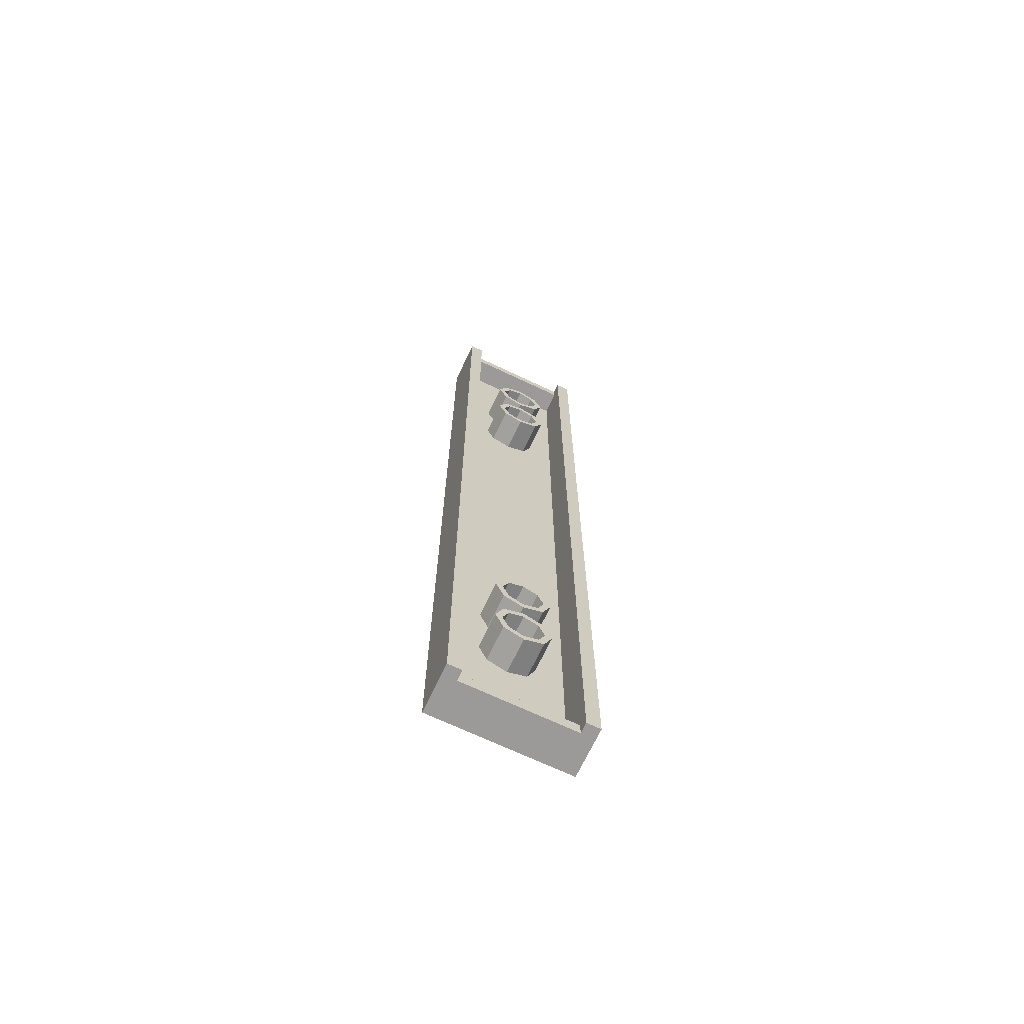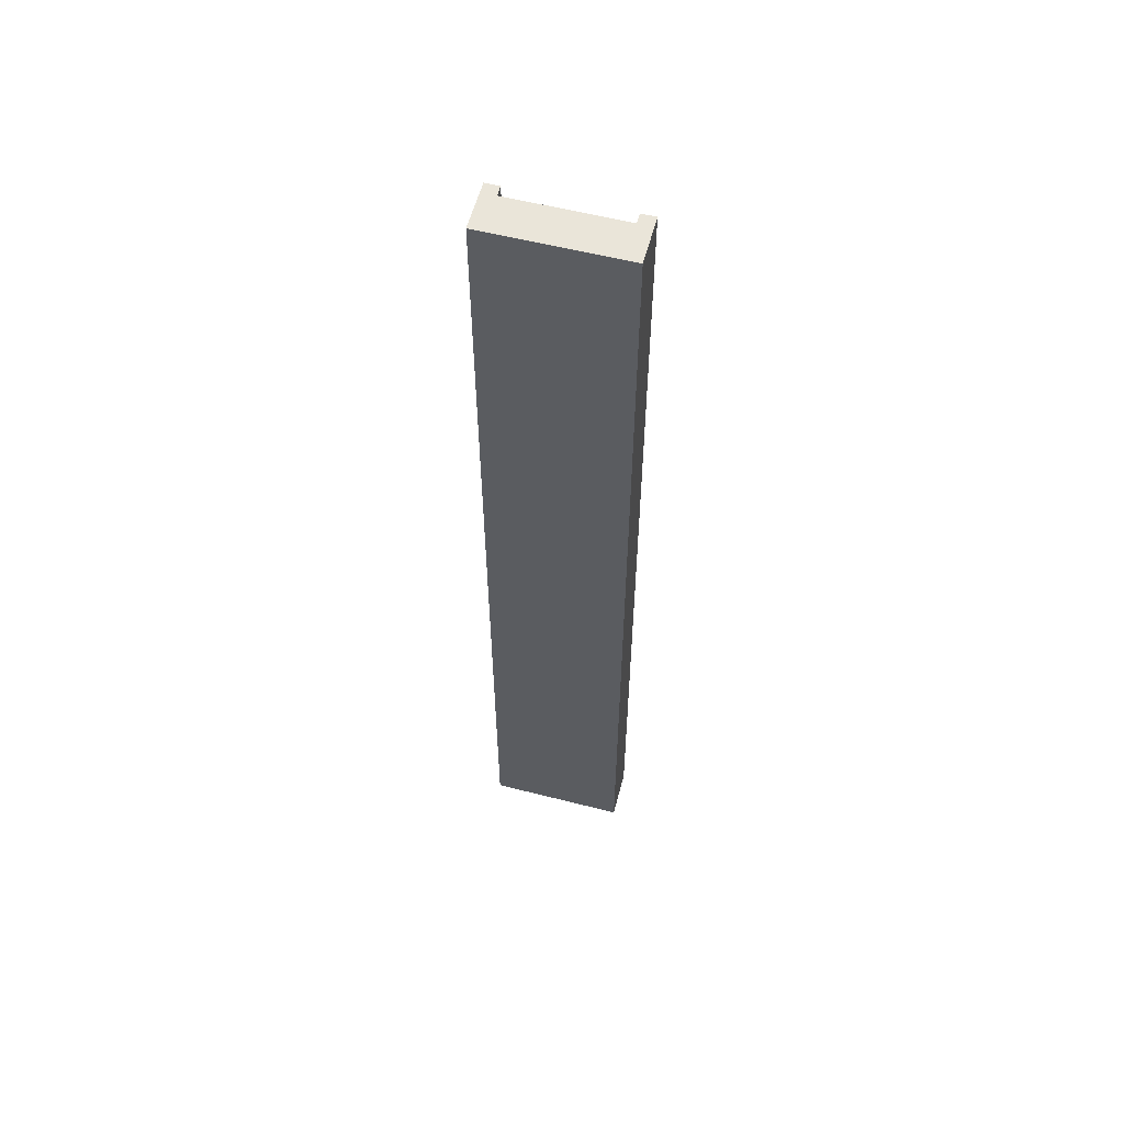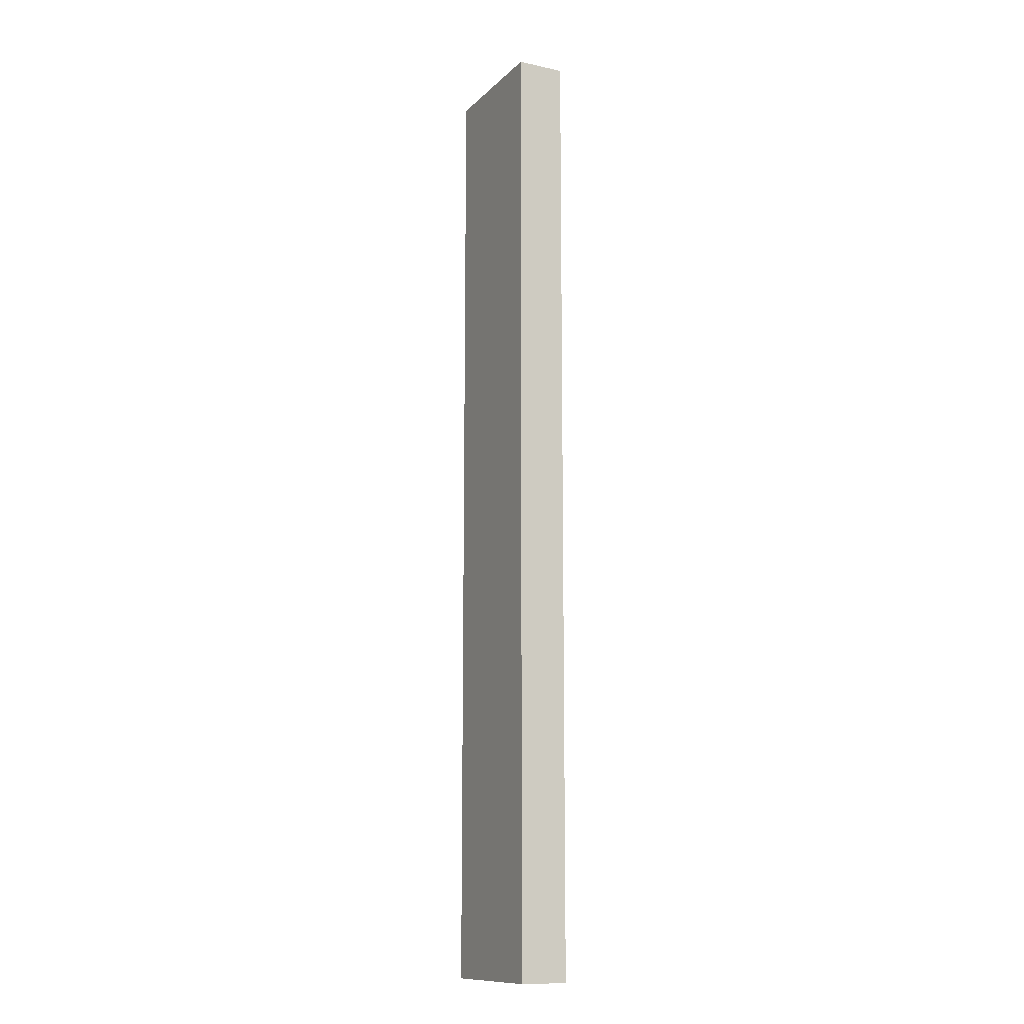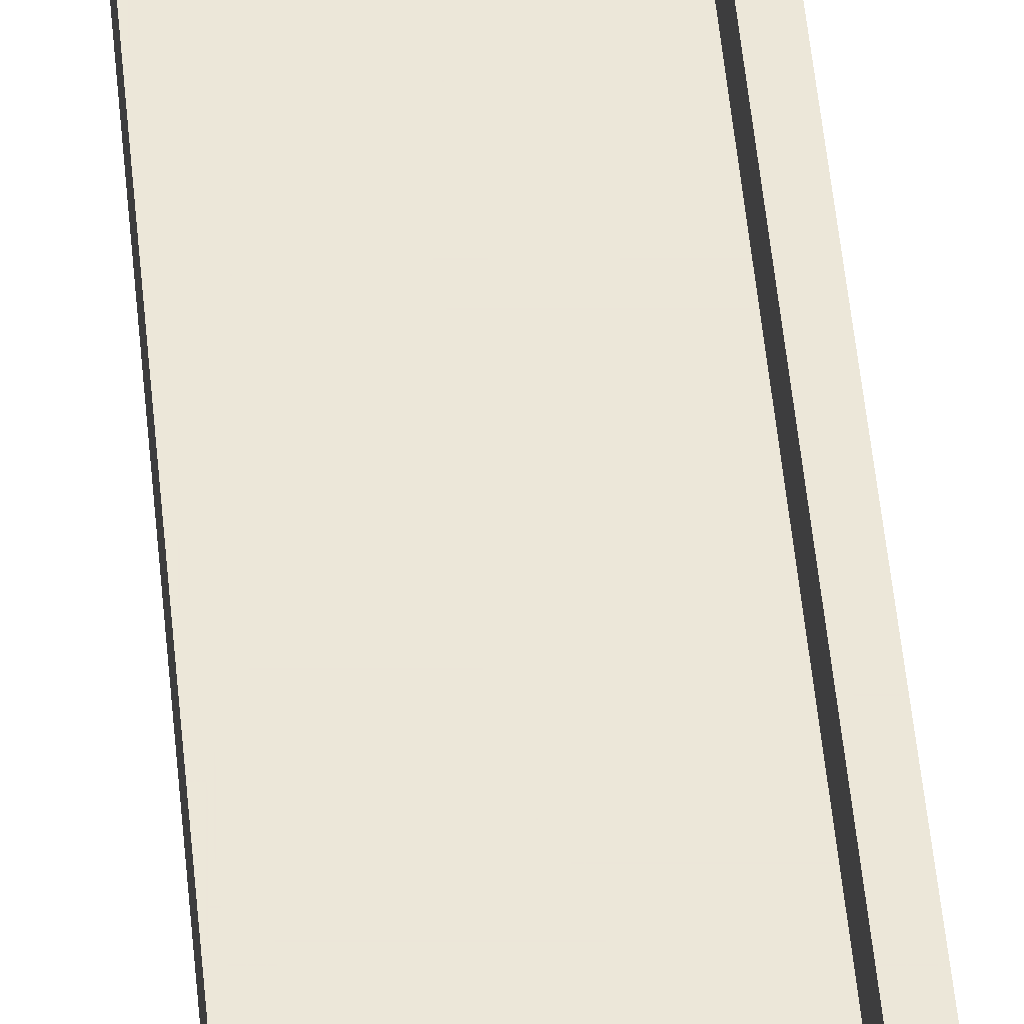
<metadata>
{"format":"obj","ext":"obj","renderer":"f3d","projection":"perspective","resolution":1024,"background":"white","views":[{"elev":-69.5,"azim":154.7,"up":"+Z"},{"elev":57.7,"azim":14.8,"up":"+Z"},{"elev":-12.2,"azim":63.2,"up":"+Z"},{"elev":49.6,"azim":174.8,"up":"+Y"}]}
</metadata>
<code>
v 0.2121 -0.4 4.788
v 0 -0.4 4.7
v 0 -0.9 4.7
v 0.2121 -0.9 4.788
v 0.3 -0.4 5
v 0.2121 -0.4 4.788
v 0.2121 -0.9 4.788
v 0.3 -0.9 5
v 0.2121 -0.4 5.212
v 0.3 -0.4 5
v 0.3 -0.9 5
v 0.2121 -0.9 5.212
v 0 -0.4 5.3
v 0.2121 -0.4 5.212
v 0.2121 -0.9 5.212
v 0 -0.9 5.3
v -0.2121 -0.4 5.212
v 0 -0.4 5.3
v 0 -0.9 5.3
v -0.2121 -0.9 5.212
v -0.3 -0.4 5
v -0.2121 -0.4 5.212
v -0.2121 -0.9 5.212
v -0.3 -0.9 5
v -0.2121 -0.4 4.788
v -0.3 -0.4 5
v -0.3 -0.9 5
v -0.2121 -0.9 4.788
v 0 -0.4 4.7
v -0.2121 -0.4 4.788
v -0.2121 -0.9 4.788
v 0 -0.9 4.7
v 0.2828 -0.4 4.717
v 0 -0.4 4.6
v 0 -0.9 4.6
v 0.2828 -0.9 4.717
v 0.4 -0.4 5
v 0.2828 -0.4 4.717
v 0.2828 -0.9 4.717
v 0.4 -0.9 5
v 0.2828 -0.4 5.283
v 0.4 -0.4 5
v 0.4 -0.9 5
v 0.2828 -0.9 5.283
v 0 -0.4 5.4
v 0.2828 -0.4 5.283
v 0.2828 -0.9 5.283
v 0 -0.9 5.4
v -0.2828 -0.4 5.283
v 0 -0.4 5.4
v 0 -0.9 5.4
v -0.2828 -0.9 5.283
v -0.4 -0.4 5
v -0.2828 -0.4 5.283
v -0.2828 -0.9 5.283
v -0.4 -0.9 5
v -0.2828 -0.4 4.717
v -0.4 -0.4 5
v -0.4 -0.9 5
v -0.2828 -0.9 4.717
v 0 -0.4 4.6
v -0.2828 -0.4 4.717
v -0.2828 -0.9 4.717
v 0 -0.9 4.6
v 0 -0.4 4.6
v 0.2828 -0.4 4.717
v 0.2121 -0.4 4.788
v 0 -0.4 4.7
v 0.2828 -0.4 4.717
v 0.4 -0.4 5
v 0.3 -0.4 5
v 0.2121 -0.4 4.788
v 0.4 -0.4 5
v 0.2828 -0.4 5.283
v 0.2121 -0.4 5.212
v 0.3 -0.4 5
v 0.2828 -0.4 5.283
v 0 -0.4 5.4
v 0 -0.4 5.3
v 0.2121 -0.4 5.212
v 0 -0.4 5.4
v -0.2828 -0.4 5.283
v -0.2121 -0.4 5.212
v 0 -0.4 5.3
v -0.2828 -0.4 5.283
v -0.4 -0.4 5
v -0.3 -0.4 5
v -0.2121 -0.4 5.212
v -0.4 -0.4 5
v -0.2828 -0.4 4.717
v -0.2121 -0.4 4.788
v -0.3 -0.4 5
v -0.2828 -0.4 4.717
v 0 -0.4 4.6
v 0 -0.4 4.7
v -0.2121 -0.4 4.788
v 0.2121 -0.4 3.788
v 0 -0.4 3.7
v 0 -0.9 3.7
v 0.2121 -0.9 3.788
v 0.3 -0.4 4
v 0.2121 -0.4 3.788
v 0.2121 -0.9 3.788
v 0.3 -0.9 4
v 0.2121 -0.4 4.212
v 0.3 -0.4 4
v 0.3 -0.9 4
v 0.2121 -0.9 4.212
v 0 -0.4 4.3
v 0.2121 -0.4 4.212
v 0.2121 -0.9 4.212
v 0 -0.9 4.3
v -0.2121 -0.4 4.212
v 0 -0.4 4.3
v 0 -0.9 4.3
v -0.2121 -0.9 4.212
v -0.3 -0.4 4
v -0.2121 -0.4 4.212
v -0.2121 -0.9 4.212
v -0.3 -0.9 4
v -0.2121 -0.4 3.788
v -0.3 -0.4 4
v -0.3 -0.9 4
v -0.2121 -0.9 3.788
v 0 -0.4 3.7
v -0.2121 -0.4 3.788
v -0.2121 -0.9 3.788
v 0 -0.9 3.7
v 0.2828 -0.4 3.717
v 0 -0.4 3.6
v 0 -0.9 3.6
v 0.2828 -0.9 3.717
v 0.4 -0.4 4
v 0.2828 -0.4 3.717
v 0.2828 -0.9 3.717
v 0.4 -0.9 4
v 0.2828 -0.4 4.283
v 0.4 -0.4 4
v 0.4 -0.9 4
v 0.2828 -0.9 4.283
v 0 -0.4 4.4
v 0.2828 -0.4 4.283
v 0.2828 -0.9 4.283
v 0 -0.9 4.4
v -0.2828 -0.4 4.283
v 0 -0.4 4.4
v 0 -0.9 4.4
v -0.2828 -0.9 4.283
v -0.4 -0.4 4
v -0.2828 -0.4 4.283
v -0.2828 -0.9 4.283
v -0.4 -0.9 4
v -0.2828 -0.4 3.717
v -0.4 -0.4 4
v -0.4 -0.9 4
v -0.2828 -0.9 3.717
v 0 -0.4 3.6
v -0.2828 -0.4 3.717
v -0.2828 -0.9 3.717
v 0 -0.9 3.6
v 0 -0.4 3.6
v 0.2828 -0.4 3.717
v 0.2121 -0.4 3.788
v 0 -0.4 3.7
v 0.2828 -0.4 3.717
v 0.4 -0.4 4
v 0.3 -0.4 4
v 0.2121 -0.4 3.788
v 0.4 -0.4 4
v 0.2828 -0.4 4.283
v 0.2121 -0.4 4.212
v 0.3 -0.4 4
v 0.2828 -0.4 4.283
v 0 -0.4 4.4
v 0 -0.4 4.3
v 0.2121 -0.4 4.212
v 0 -0.4 4.4
v -0.2828 -0.4 4.283
v -0.2121 -0.4 4.212
v 0 -0.4 4.3
v -0.2828 -0.4 4.283
v -0.4 -0.4 4
v -0.3 -0.4 4
v -0.2121 -0.4 4.212
v -0.4 -0.4 4
v -0.2828 -0.4 3.717
v -0.2121 -0.4 3.788
v -0.3 -0.4 4
v -0.2828 -0.4 3.717
v 0 -0.4 3.6
v 0 -0.4 3.7
v -0.2121 -0.4 3.788
v 0.2121 -0.4 -4.212
v 0 -0.4 -4.3
v 0 -0.9 -4.3
v 0.2121 -0.9 -4.212
v 0.3 -0.4 -4
v 0.2121 -0.4 -4.212
v 0.2121 -0.9 -4.212
v 0.3 -0.9 -4
v 0.2121 -0.4 -3.788
v 0.3 -0.4 -4
v 0.3 -0.9 -4
v 0.2121 -0.9 -3.788
v 0 -0.4 -3.7
v 0.2121 -0.4 -3.788
v 0.2121 -0.9 -3.788
v 0 -0.9 -3.7
v -0.2121 -0.4 -3.788
v 0 -0.4 -3.7
v 0 -0.9 -3.7
v -0.2121 -0.9 -3.788
v -0.3 -0.4 -4
v -0.2121 -0.4 -3.788
v -0.2121 -0.9 -3.788
v -0.3 -0.9 -4
v -0.2121 -0.4 -4.212
v -0.3 -0.4 -4
v -0.3 -0.9 -4
v -0.2121 -0.9 -4.212
v 0 -0.4 -4.3
v -0.2121 -0.4 -4.212
v -0.2121 -0.9 -4.212
v 0 -0.9 -4.3
v 0.2828 -0.4 -4.283
v 0 -0.4 -4.4
v 0 -0.9 -4.4
v 0.2828 -0.9 -4.283
v 0.4 -0.4 -4
v 0.2828 -0.4 -4.283
v 0.2828 -0.9 -4.283
v 0.4 -0.9 -4
v 0.2828 -0.4 -3.717
v 0.4 -0.4 -4
v 0.4 -0.9 -4
v 0.2828 -0.9 -3.717
v 0 -0.4 -3.6
v 0.2828 -0.4 -3.717
v 0.2828 -0.9 -3.717
v 0 -0.9 -3.6
v -0.2828 -0.4 -3.717
v 0 -0.4 -3.6
v 0 -0.9 -3.6
v -0.2828 -0.9 -3.717
v -0.4 -0.4 -4
v -0.2828 -0.4 -3.717
v -0.2828 -0.9 -3.717
v -0.4 -0.9 -4
v -0.2828 -0.4 -4.283
v -0.4 -0.4 -4
v -0.4 -0.9 -4
v -0.2828 -0.9 -4.283
v 0 -0.4 -4.4
v -0.2828 -0.4 -4.283
v -0.2828 -0.9 -4.283
v 0 -0.9 -4.4
v 0 -0.4 -4.4
v 0.2828 -0.4 -4.283
v 0.2121 -0.4 -4.212
v 0 -0.4 -4.3
v 0.2828 -0.4 -4.283
v 0.4 -0.4 -4
v 0.3 -0.4 -4
v 0.2121 -0.4 -4.212
v 0.4 -0.4 -4
v 0.2828 -0.4 -3.717
v 0.2121 -0.4 -3.788
v 0.3 -0.4 -4
v 0.2828 -0.4 -3.717
v 0 -0.4 -3.6
v 0 -0.4 -3.7
v 0.2121 -0.4 -3.788
v 0 -0.4 -3.6
v -0.2828 -0.4 -3.717
v -0.2121 -0.4 -3.788
v 0 -0.4 -3.7
v -0.2828 -0.4 -3.717
v -0.4 -0.4 -4
v -0.3 -0.4 -4
v -0.2121 -0.4 -3.788
v -0.4 -0.4 -4
v -0.2828 -0.4 -4.283
v -0.2121 -0.4 -4.212
v -0.3 -0.4 -4
v -0.2828 -0.4 -4.283
v 0 -0.4 -4.4
v 0 -0.4 -4.3
v -0.2121 -0.4 -4.212
v 0.2121 -0.4 -5.212
v 0 -0.4 -5.3
v 0 -0.9 -5.3
v 0.2121 -0.9 -5.212
v 0.3 -0.4 -5
v 0.2121 -0.4 -5.212
v 0.2121 -0.9 -5.212
v 0.3 -0.9 -5
v 0.2121 -0.4 -4.788
v 0.3 -0.4 -5
v 0.3 -0.9 -5
v 0.2121 -0.9 -4.788
v 0 -0.4 -4.7
v 0.2121 -0.4 -4.788
v 0.2121 -0.9 -4.788
v 0 -0.9 -4.7
v -0.2121 -0.4 -4.788
v 0 -0.4 -4.7
v 0 -0.9 -4.7
v -0.2121 -0.9 -4.788
v -0.3 -0.4 -5
v -0.2121 -0.4 -4.788
v -0.2121 -0.9 -4.788
v -0.3 -0.9 -5
v -0.2121 -0.4 -5.212
v -0.3 -0.4 -5
v -0.3 -0.9 -5
v -0.2121 -0.9 -5.212
v 0 -0.4 -5.3
v -0.2121 -0.4 -5.212
v -0.2121 -0.9 -5.212
v 0 -0.9 -5.3
v 0.2828 -0.4 -5.283
v 0 -0.4 -5.4
v 0 -0.9 -5.4
v 0.2828 -0.9 -5.283
v 0.4 -0.4 -5
v 0.2828 -0.4 -5.283
v 0.2828 -0.9 -5.283
v 0.4 -0.9 -5
v 0.2828 -0.4 -4.717
v 0.4 -0.4 -5
v 0.4 -0.9 -5
v 0.2828 -0.9 -4.717
v 0 -0.4 -4.6
v 0.2828 -0.4 -4.717
v 0.2828 -0.9 -4.717
v 0 -0.9 -4.6
v -0.2828 -0.4 -4.717
v 0 -0.4 -4.6
v 0 -0.9 -4.6
v -0.2828 -0.9 -4.717
v -0.4 -0.4 -5
v -0.2828 -0.4 -4.717
v -0.2828 -0.9 -4.717
v -0.4 -0.9 -5
v -0.2828 -0.4 -5.283
v -0.4 -0.4 -5
v -0.4 -0.9 -5
v -0.2828 -0.9 -5.283
v 0 -0.4 -5.4
v -0.2828 -0.4 -5.283
v -0.2828 -0.9 -5.283
v 0 -0.9 -5.4
v 0 -0.4 -5.4
v 0.2828 -0.4 -5.283
v 0.2121 -0.4 -5.212
v 0 -0.4 -5.3
v 0.2828 -0.4 -5.283
v 0.4 -0.4 -5
v 0.3 -0.4 -5
v 0.2121 -0.4 -5.212
v 0.4 -0.4 -5
v 0.2828 -0.4 -4.717
v 0.2121 -0.4 -4.788
v 0.3 -0.4 -5
v 0.2828 -0.4 -4.717
v 0 -0.4 -4.6
v 0 -0.4 -4.7
v 0.2121 -0.4 -4.788
v 0 -0.4 -4.6
v -0.2828 -0.4 -4.717
v -0.2121 -0.4 -4.788
v 0 -0.4 -4.7
v -0.2828 -0.4 -4.717
v -0.4 -0.4 -5
v -0.3 -0.4 -5
v -0.2121 -0.4 -4.788
v -0.4 -0.4 -5
v -0.2828 -0.4 -5.283
v -0.2121 -0.4 -5.212
v -0.3 -0.4 -5
v -0.2828 -0.4 -5.283
v 0 -0.4 -5.4
v 0 -0.4 -5.3
v -0.2121 -0.4 -5.212
v -1 -1.1 -7
v 1 -1.1 -7
v 1 -1.1 7
v -1 -1.1 7
v 1 -1.1 -7
v 1 -0.4 -7
v 1 -0.4 7
v 1 -1.1 7
v -1 -1.1 7
v -1 -0.4 7
v -1 -0.4 -7
v -1 -1.1 -7
v 0.8 -0.55 7
v -0.8 -0.55 7
v -1 -1.1 7
v 1 -1.1 7
v -1 -1.1 7
v -0.8 -0.55 7
v -0.8 -0.4 7
v -1 -0.4 7
v 1 -0.4 7
v 0.8 -0.4 7
v 0.8 -0.55 7
v 1 -1.1 7
v 1 -1.1 -7
v -1 -1.1 -7
v -0.8 -0.55 -7
v 0.8 -0.55 -7
v -1 -0.4 -7
v -0.8 -0.4 -7
v -0.8 -0.55 -7
v -1 -1.1 -7
v 1 -1.1 -7
v 0.8 -0.55 -7
v 0.8 -0.4 -7
v 1 -0.4 -7
v 0.8 -0.55 6.8
v -0.8 -0.55 6.8
v -0.8 -0.55 7
v 0.8 -0.55 7
v 0.8 -0.55 -7
v -0.8 -0.55 -7
v -0.8 -0.55 -6.8
v 0.8 -0.55 -6.8
v 0.8 -0.4 7
v 1 -0.4 7
v 1 -0.4 -7
v 0.8 -0.4 -7
v -0.8 -0.4 -7
v -1 -0.4 -7
v -1 -0.4 7
v -0.8 -0.4 7
v -0.8 -0.9 -6.8
v -0.8 -0.9 6.8
v 0.8 -0.9 6.8
v 0.8 -0.9 -6.8
v -0.8 -0.9 6.8
v -0.8 -0.55 6.8
v 0.8 -0.55 6.8
v 0.8 -0.9 6.8
v 0.8 -0.9 -6.8
v 0.8 -0.55 -6.8
v -0.8 -0.55 -6.8
v -0.8 -0.9 -6.8
v 0.8 -0.4 -7
v 0.8 -0.55 -7
v 0.8 -0.55 -6.8
v -0.8 -0.55 -7
v -0.8 -0.4 -7
v -0.8 -0.55 -6.8
v 0.8 -0.55 7
v 0.8 -0.4 7
v 0.8 -0.55 6.8
v -0.8 -0.4 7
v -0.8 -0.55 7
v -0.8 -0.55 6.8
v 0.8 -0.4 -7
v 0.8 -0.55 -6.8
v 0.8 -0.55 6.8
v 0.8 -0.4 7
v -0.8 -0.55 6.8
v -0.8 -0.55 -6.8
v -0.8 -0.4 -7
v -0.8 -0.4 7
v 0.8 -0.55 -6.8
v 0.8 -0.9 -6.8
v 0.8 -0.9 6.8
v 0.8 -0.55 6.8
v -0.8 -0.9 6.8
v -0.8 -0.9 -6.8
v -0.8 -0.55 -6.8
v -0.8 -0.55 6.8
g mesh6134581
f 1 2 3
f 3 4 1
f 5 6 7
f 7 8 5
f 9 10 11
f 11 12 9
f 13 14 15
f 15 16 13
f 17 18 19
f 19 20 17
f 21 22 23
f 23 24 21
f 25 26 27
f 27 28 25
f 29 30 31
f 31 32 29
g mesh6134583
f 33 35 34
f 35 33 36
f 37 39 38
f 39 37 40
f 41 43 42
f 43 41 44
f 45 47 46
f 47 45 48
f 49 51 50
f 51 49 52
f 53 55 54
f 55 53 56
f 57 59 58
f 59 57 60
f 61 63 62
f 63 61 64
g mesh6134585
f 65 67 66
f 67 65 68
f 69 71 70
f 71 69 72
f 73 75 74
f 75 73 76
f 77 79 78
f 79 77 80
f 81 83 82
f 83 81 84
f 85 87 86
f 87 85 88
f 89 91 90
f 91 89 92
f 93 95 94
f 95 93 96
g mesh6134593
f 97 98 99
f 99 100 97
f 101 102 103
f 103 104 101
f 105 106 107
f 107 108 105
f 109 110 111
f 111 112 109
f 113 114 115
f 115 116 113
f 117 118 119
f 119 120 117
f 121 122 123
f 123 124 121
f 125 126 127
f 127 128 125
g mesh6134595
f 129 131 130
f 131 129 132
f 133 135 134
f 135 133 136
f 137 139 138
f 139 137 140
f 141 143 142
f 143 141 144
f 145 147 146
f 147 145 148
f 149 151 150
f 151 149 152
f 153 155 154
f 155 153 156
f 157 159 158
f 159 157 160
g mesh6134597
f 161 163 162
f 163 161 164
f 165 167 166
f 167 165 168
f 169 171 170
f 171 169 172
f 173 175 174
f 175 173 176
f 177 179 178
f 179 177 180
f 181 183 182
f 183 181 184
f 185 187 186
f 187 185 188
f 189 191 190
f 191 189 192
g mesh6134607
f 193 194 195
f 195 196 193
f 197 198 199
f 199 200 197
f 201 202 203
f 203 204 201
f 205 206 207
f 207 208 205
f 209 210 211
f 211 212 209
f 213 214 215
f 215 216 213
f 217 218 219
f 219 220 217
f 221 222 223
f 223 224 221
g mesh6134609
f 225 227 226
f 227 225 228
f 229 231 230
f 231 229 232
f 233 235 234
f 235 233 236
f 237 239 238
f 239 237 240
f 241 243 242
f 243 241 244
f 245 247 246
f 247 245 248
f 249 251 250
f 251 249 252
f 253 255 254
f 255 253 256
g mesh6134611
f 257 259 258
f 259 257 260
f 261 263 262
f 263 261 264
f 265 267 266
f 267 265 268
f 269 271 270
f 271 269 272
f 273 275 274
f 275 273 276
f 277 279 278
f 279 277 280
f 281 283 282
f 283 281 284
f 285 287 286
f 287 285 288
g mesh6134619
f 289 290 291
f 291 292 289
f 293 294 295
f 295 296 293
f 297 298 299
f 299 300 297
f 301 302 303
f 303 304 301
f 305 306 307
f 307 308 305
f 309 310 311
f 311 312 309
f 313 314 315
f 315 316 313
f 317 318 319
f 319 320 317
g mesh6134621
f 321 323 322
f 323 321 324
f 325 327 326
f 327 325 328
f 329 331 330
f 331 329 332
f 333 335 334
f 335 333 336
f 337 339 338
f 339 337 340
f 341 343 342
f 343 341 344
f 345 347 346
f 347 345 348
f 349 351 350
f 351 349 352
g mesh6134623
f 353 355 354
f 355 353 356
f 357 359 358
f 359 357 360
f 361 363 362
f 363 361 364
f 365 367 366
f 367 365 368
f 369 371 370
f 371 369 372
f 373 375 374
f 375 373 376
f 377 379 378
f 379 377 380
f 381 383 382
f 383 381 384
g mesh6134628
f 385 386 387
f 387 388 385
f 389 390 391
f 391 392 389
f 393 394 395
f 395 396 393
f 397 398 399
f 399 400 397
f 401 402 403
f 403 404 401
f 405 406 407
f 407 408 405
f 409 410 411
f 411 412 409
f 413 414 415
f 415 416 413
f 417 418 419
f 419 420 417
g mesh6134631
f 421 422 423
f 423 424 421
g mesh6134633
f 425 426 427
f 427 428 425
g mesh6134635
f 429 430 431
f 431 432 429
g mesh6134637
f 433 434 435
f 435 436 433
g mesh6134641
f 437 438 439
f 439 440 437
f 441 442 443
f 443 444 441
f 445 446 447
f 447 448 445
f 449 450 451
f 452 453 454
f 455 456 457
f 458 459 460
f 461 462 463
f 463 464 461
f 465 466 467
f 467 468 465
f 469 470 471
f 471 472 469
f 473 474 475
f 475 476 473

</code>
